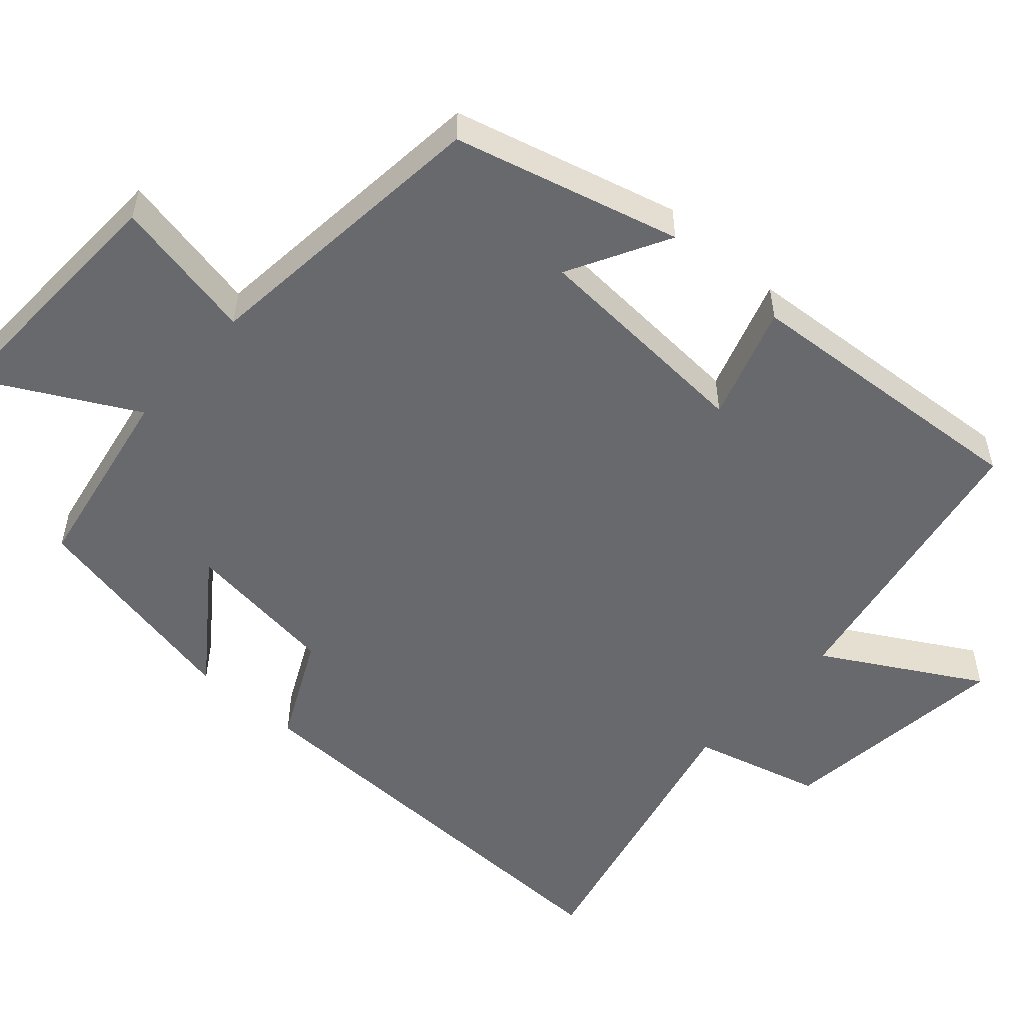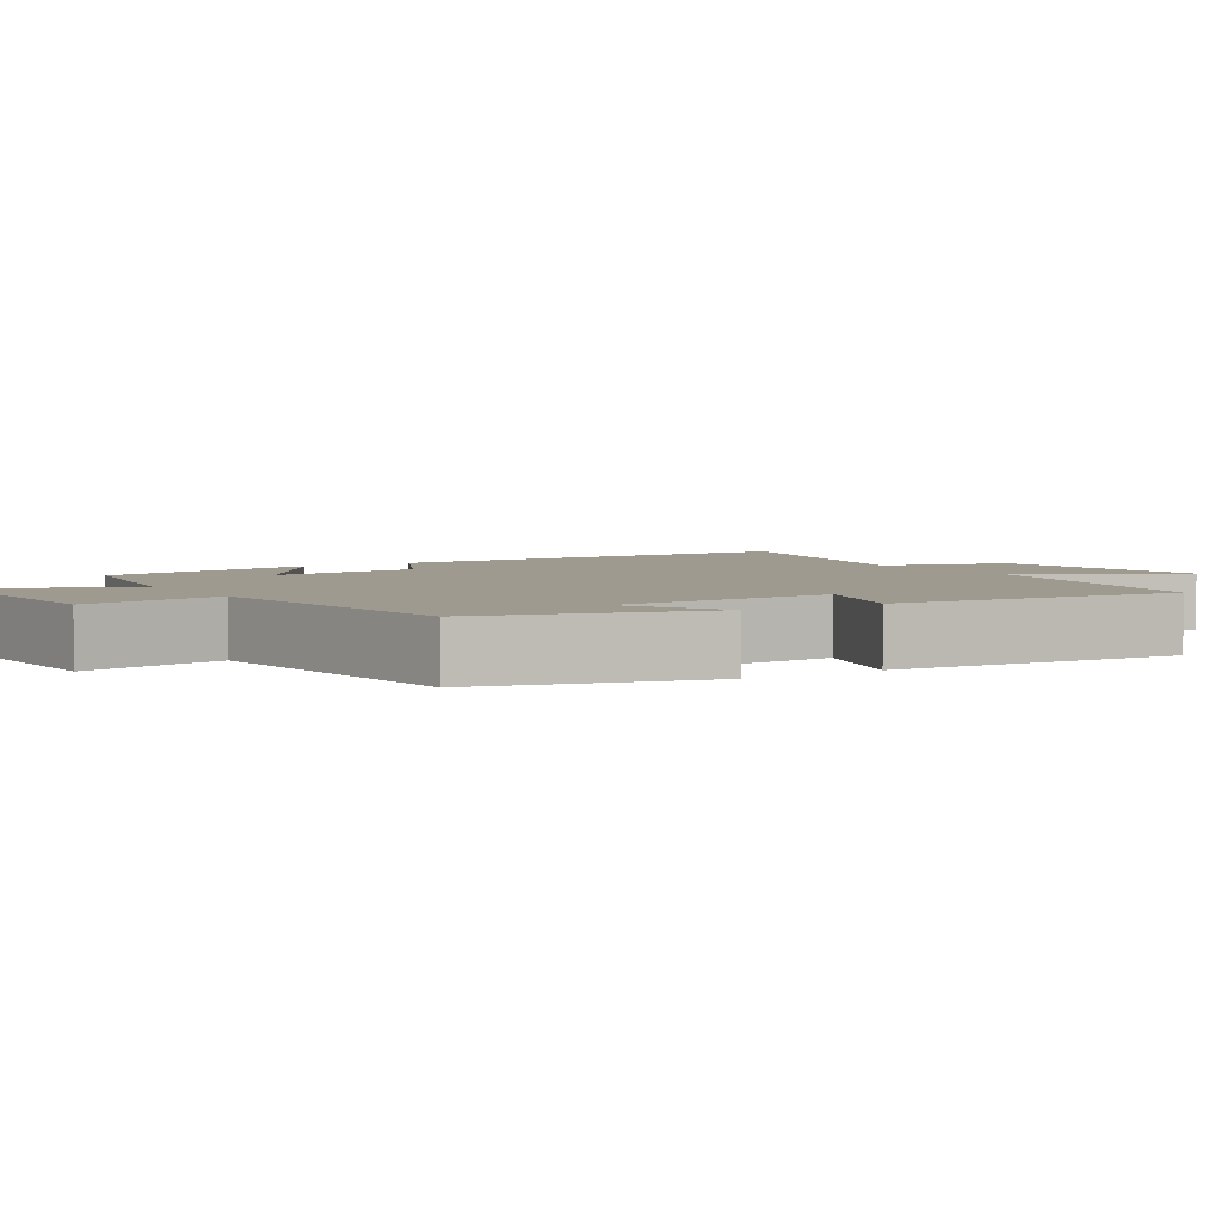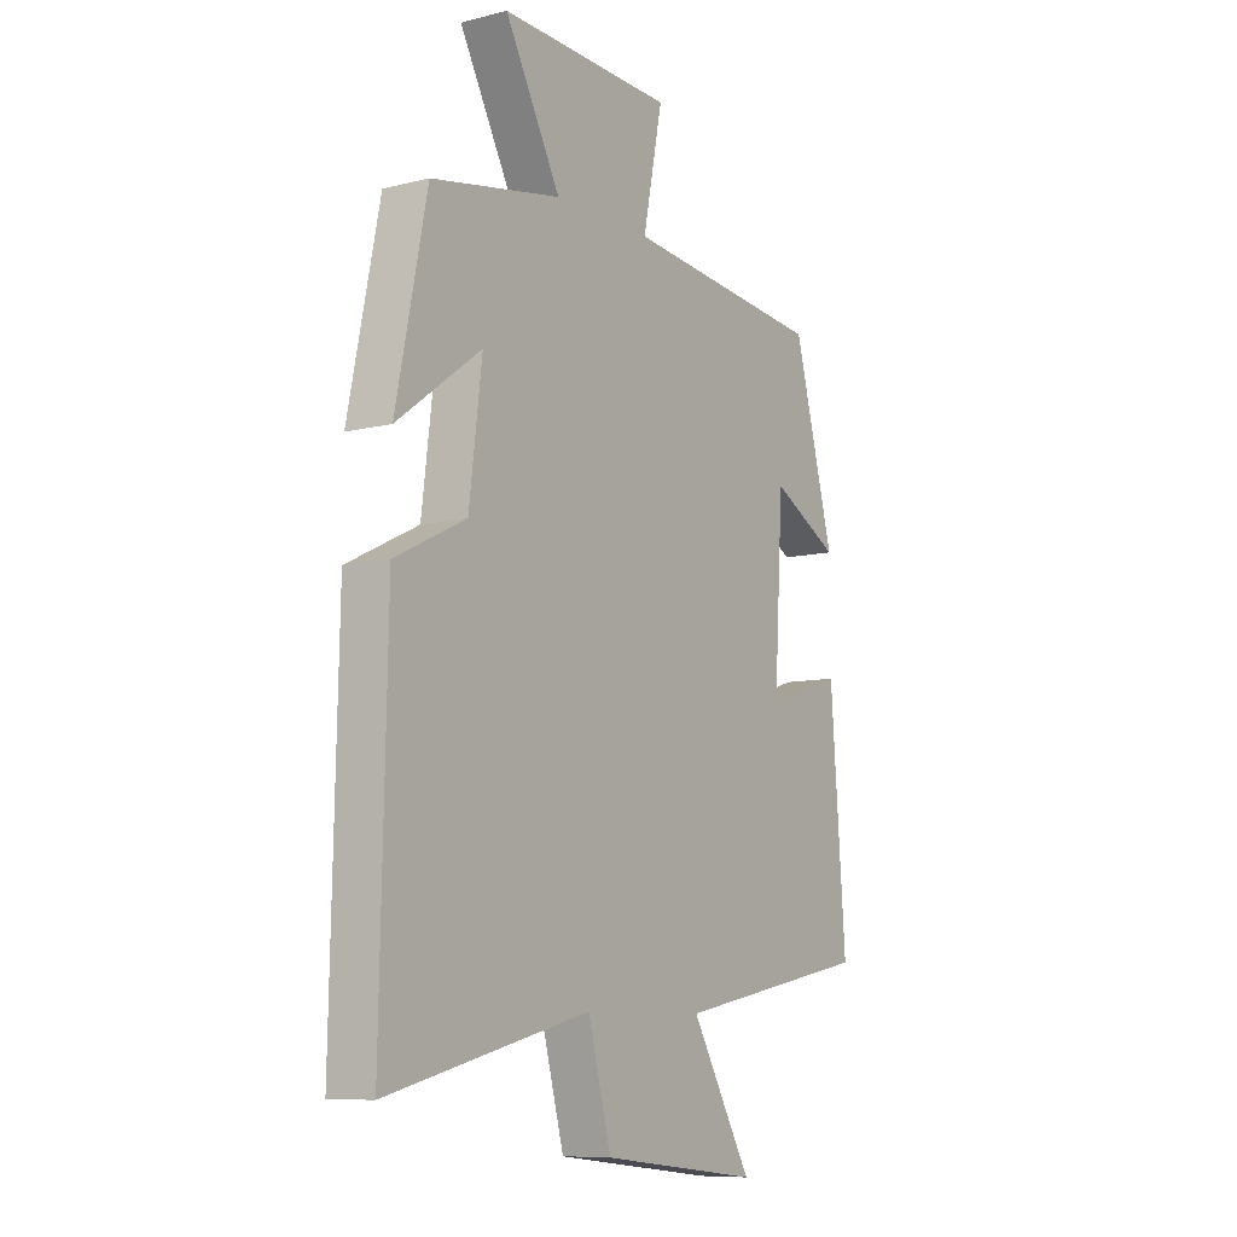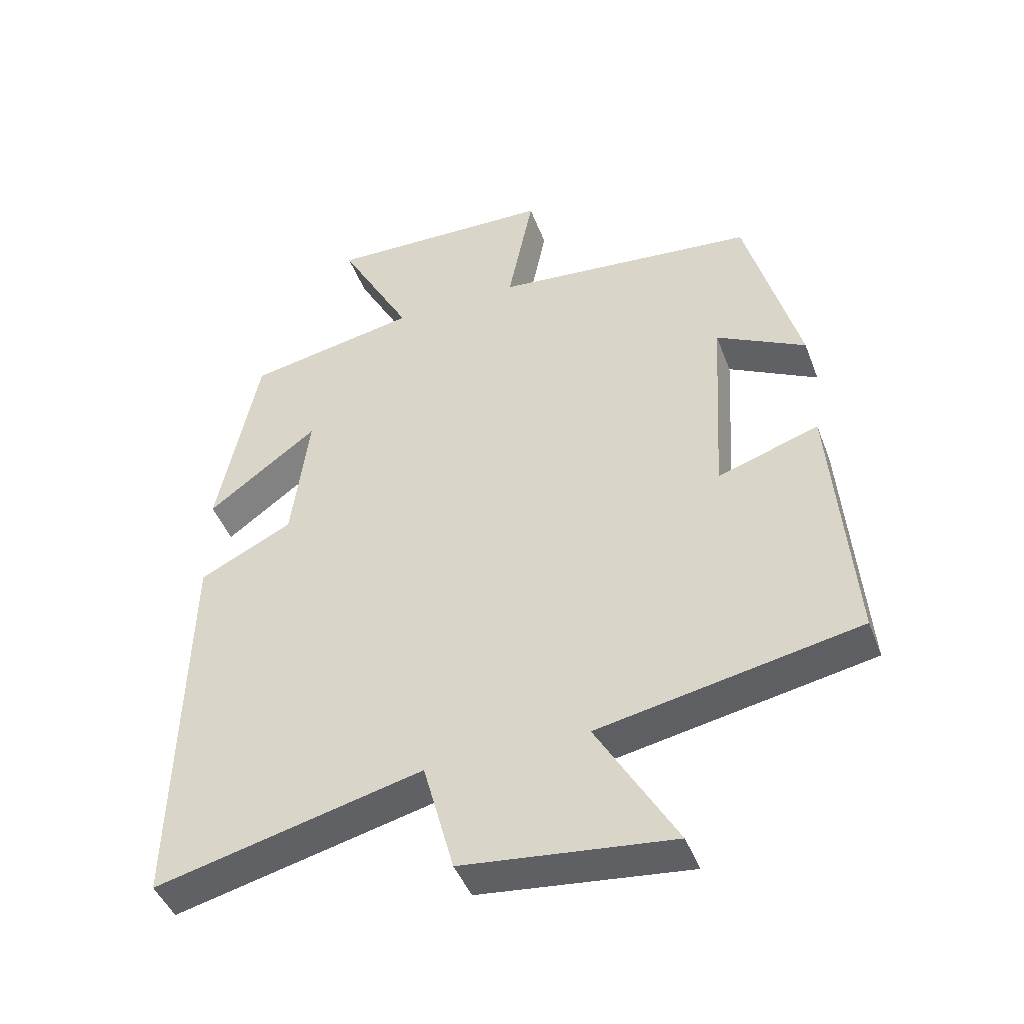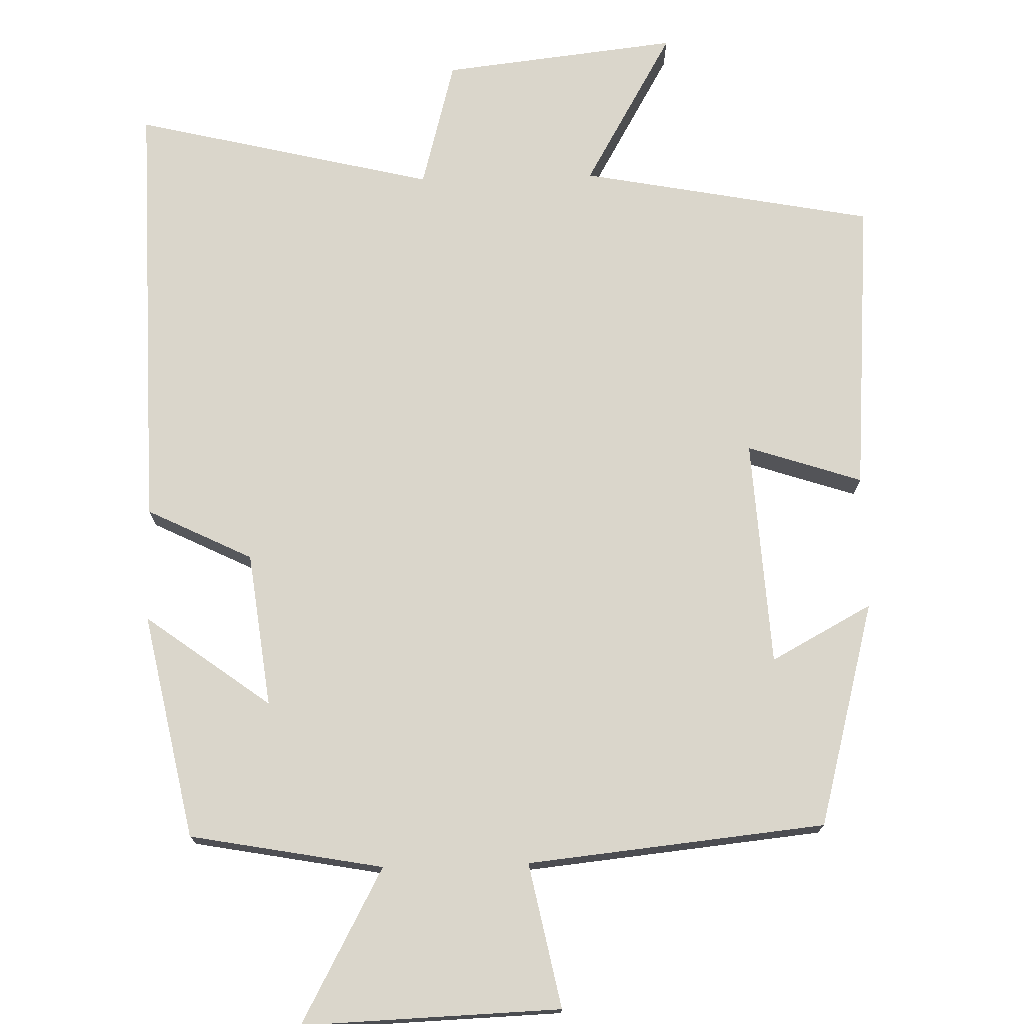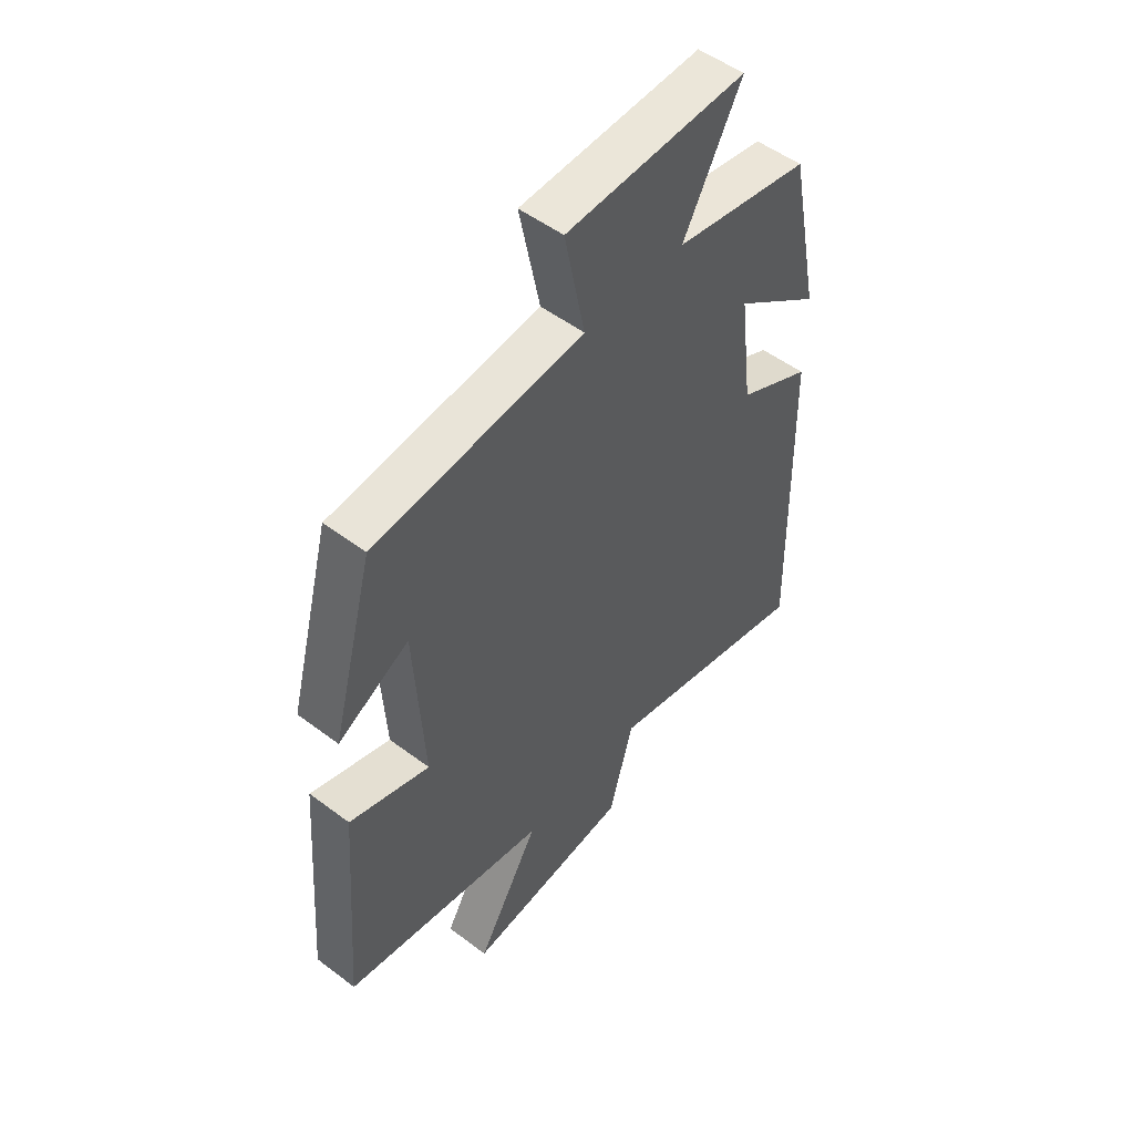
<metadata>
{"format":"obj","ext":"obj","renderer":"f3d","projection":"perspective","resolution":1024,"background":"white","views":[{"elev":-52.7,"azim":48.1,"up":"+Y"},{"elev":3.9,"azim":57.4,"up":"+Y"},{"elev":-9.1,"azim":-56.3,"up":"+Z"},{"elev":-45.0,"azim":20.2,"up":"+Z"},{"elev":74.1,"azim":-1.5,"up":"+Y"},{"elev":51.9,"azim":129.2,"up":"+Z"}]}
</metadata>
<code>
v -0.438 0.07 0.452
v -0.178 0.07 0.5
v -0.289 0.07 0.706
v 0.057 0.07 0.694
v 0.018 0.07 0.5
v 0.419 0.07 0.459
v 0.5 0.07 0.156
v 0.364 0.07 0.229
v 0.346 0.07 -0.077
v 0.5 0.07 -0.026
v 0.531 0.07 -0.425
v 0.136 0.07 -0.5
v 0.257 0.07 -0.71
v -0.061 0.07 -0.674
v -0.108 0.07 -0.5
v -0.513 0.07 -0.598
v -0.5 0.07 -0.006
v -0.358 0.07 0.064
v -0.332 0.07 0.272
v -0.5 0.07 0.148
v -0.438 0 0.452
v -0.178 0 0.5
v -0.289 0 0.706
v 0.057 0 0.694
v 0.018 0 0.5
v 0.419 0 0.459
v 0.5 0 0.156
v 0.364 0 0.229
v 0.346 0 -0.077
v 0.5 0 -0.026
v 0.531 0 -0.425
v 0.136 0 -0.5
v 0.257 0 -0.71
v -0.061 0 -0.674
v -0.108 0 -0.5
v -0.513 0 -0.598
v -0.5 0 -0.006
v -0.358 0 0.064
v -0.332 0 0.272
v -0.5 0 0.148
f 19 20 1 2
f 18 19 2
f 15 16 17 18
f 15 18 2
f 12 13 14 15
f 11 12 15
f 10 11 15
f 9 10 15
f 8 9 15 2
f 5 6 7 8
f 5 8 2 3
f 3 4 5
f 22 21 40 39
f 22 39 38
f 38 37 36 35
f 22 38 35
f 35 34 33 32
f 35 32 31
f 35 31 30
f 35 30 29
f 22 35 29 28
f 28 27 26 25
f 23 22 28 25
f 25 24 23
f 1 21 22 2
f 2 22 23 3
f 3 23 24 4
f 4 24 25 5
f 5 25 26 6
f 6 26 27 7
f 7 27 28 8
f 8 28 29 9
f 9 29 30 10
f 10 30 31 11
f 11 31 32 12
f 12 32 33 13
f 13 33 34 14
f 14 34 35 15
f 15 35 36 16
f 16 36 37 17
f 17 37 38 18
f 18 38 39 19
f 19 39 40 20
f 20 40 21 1

</code>
